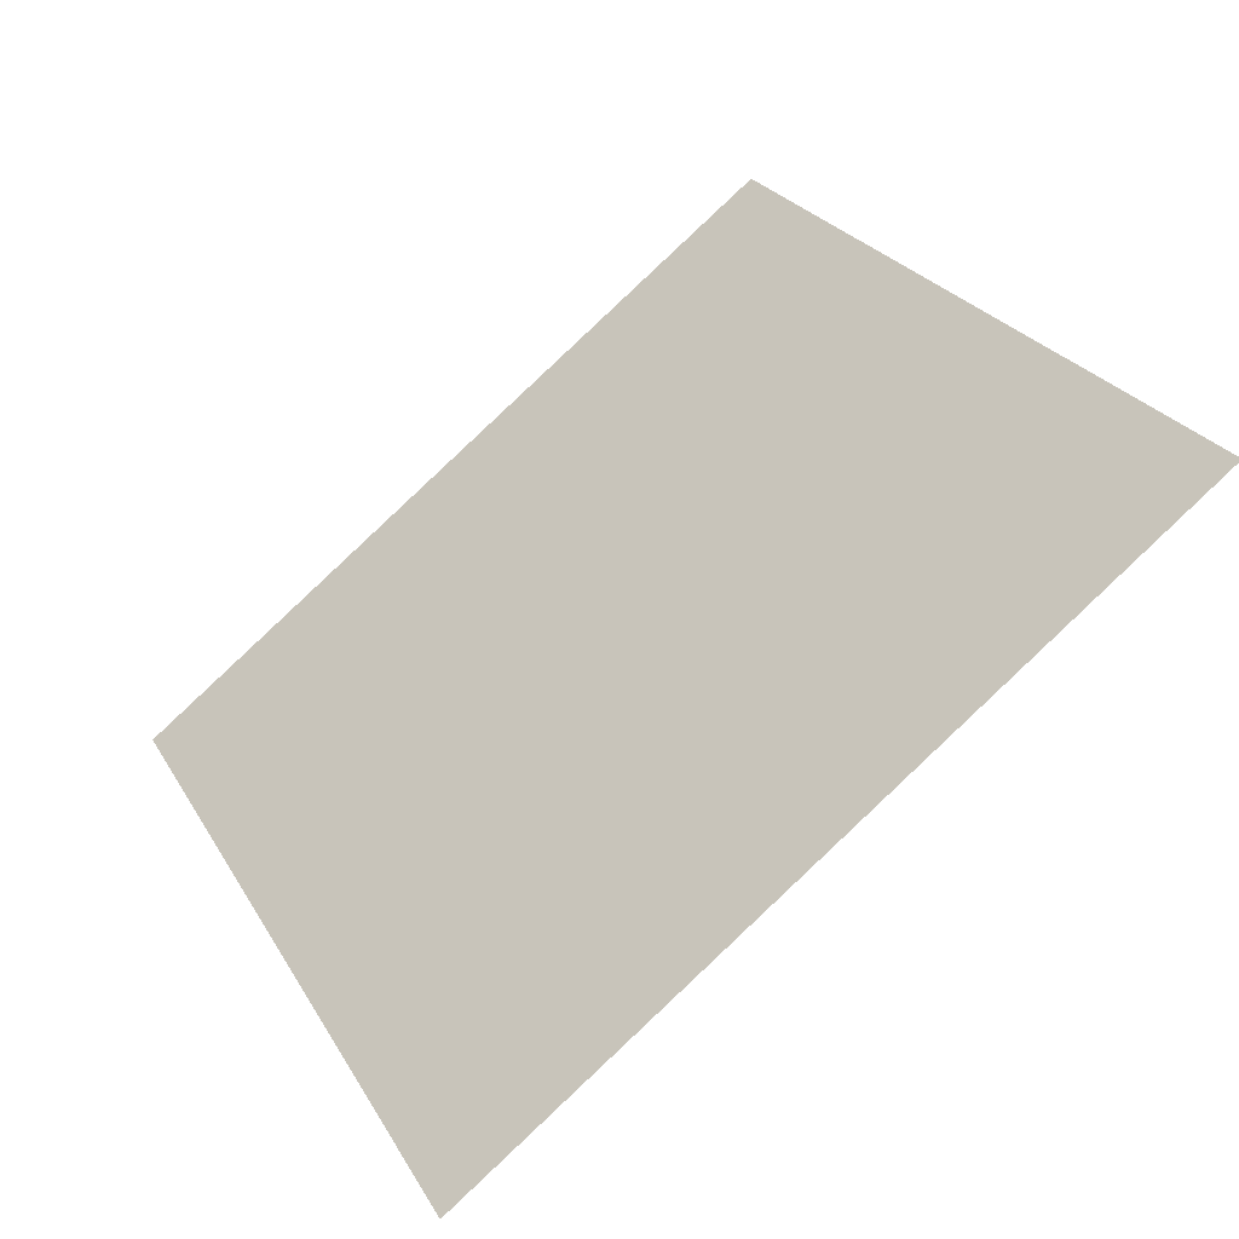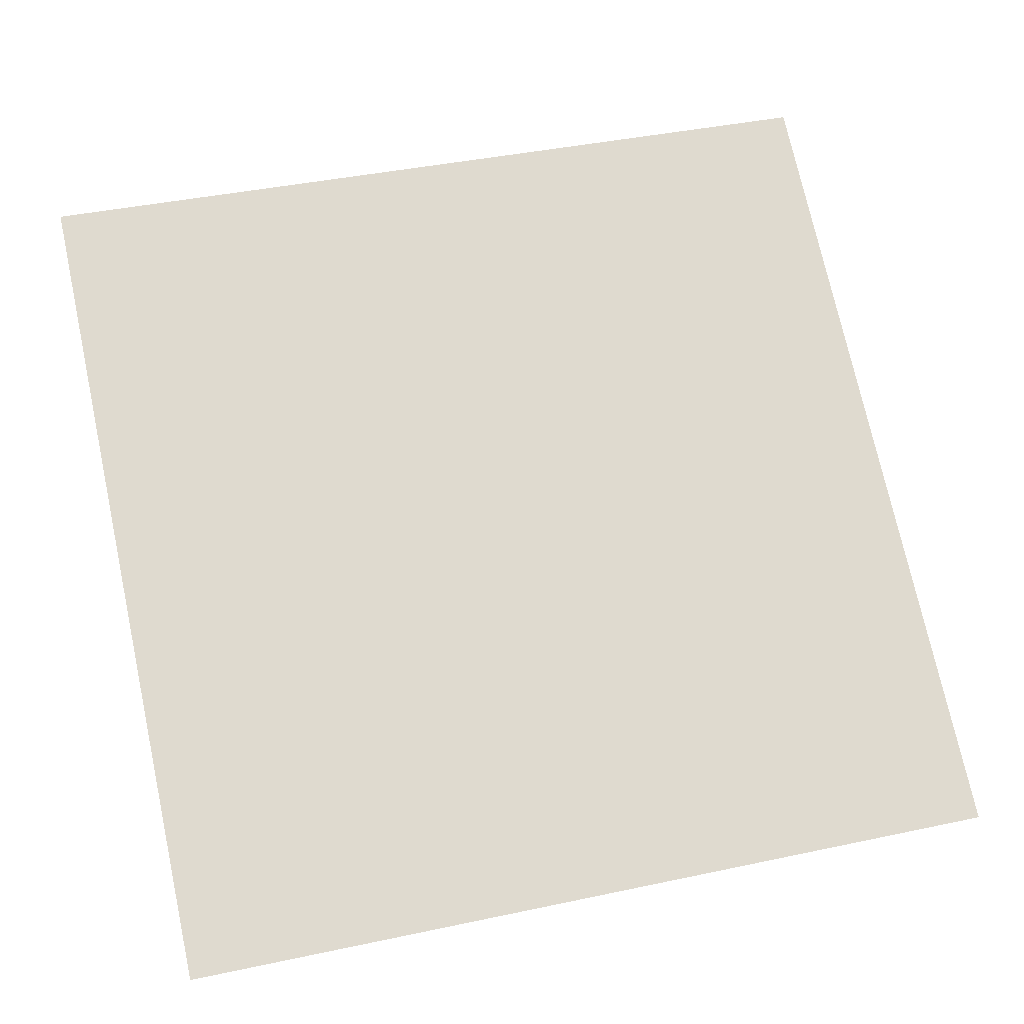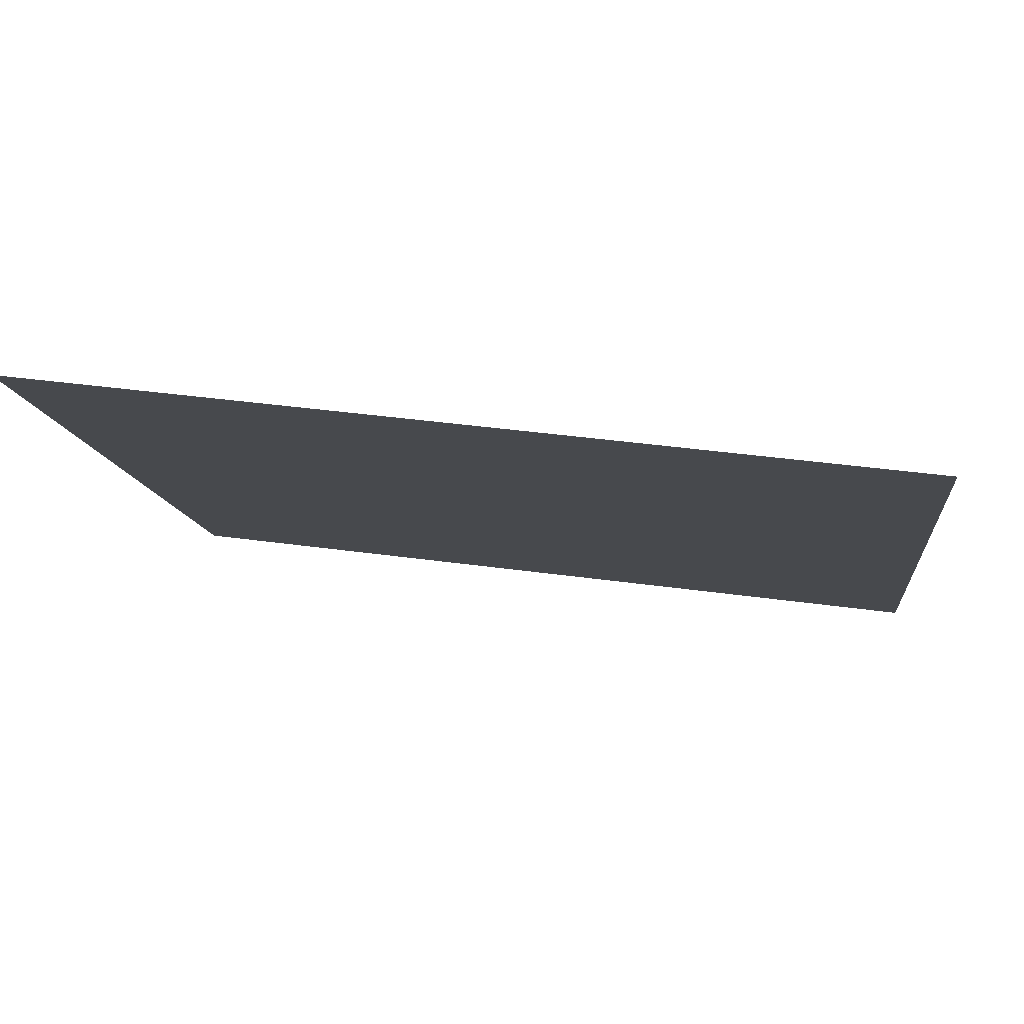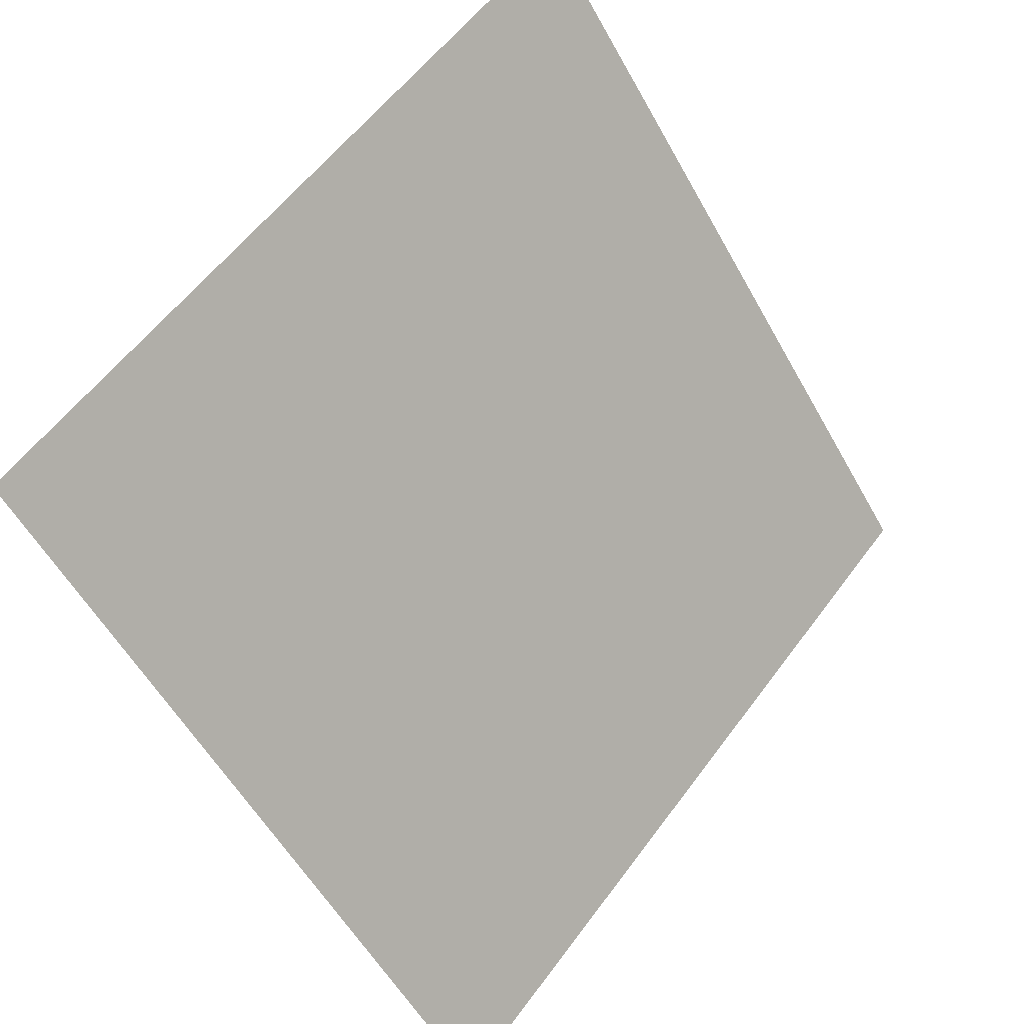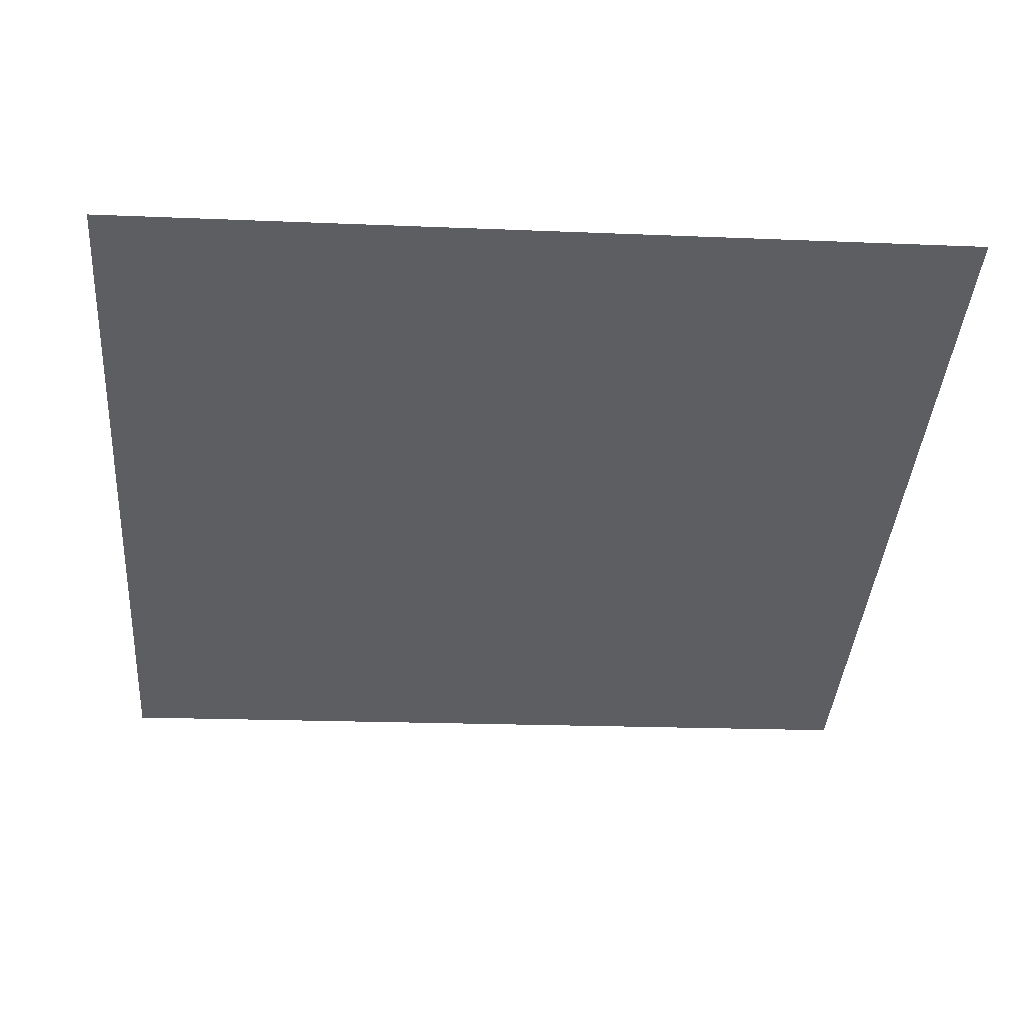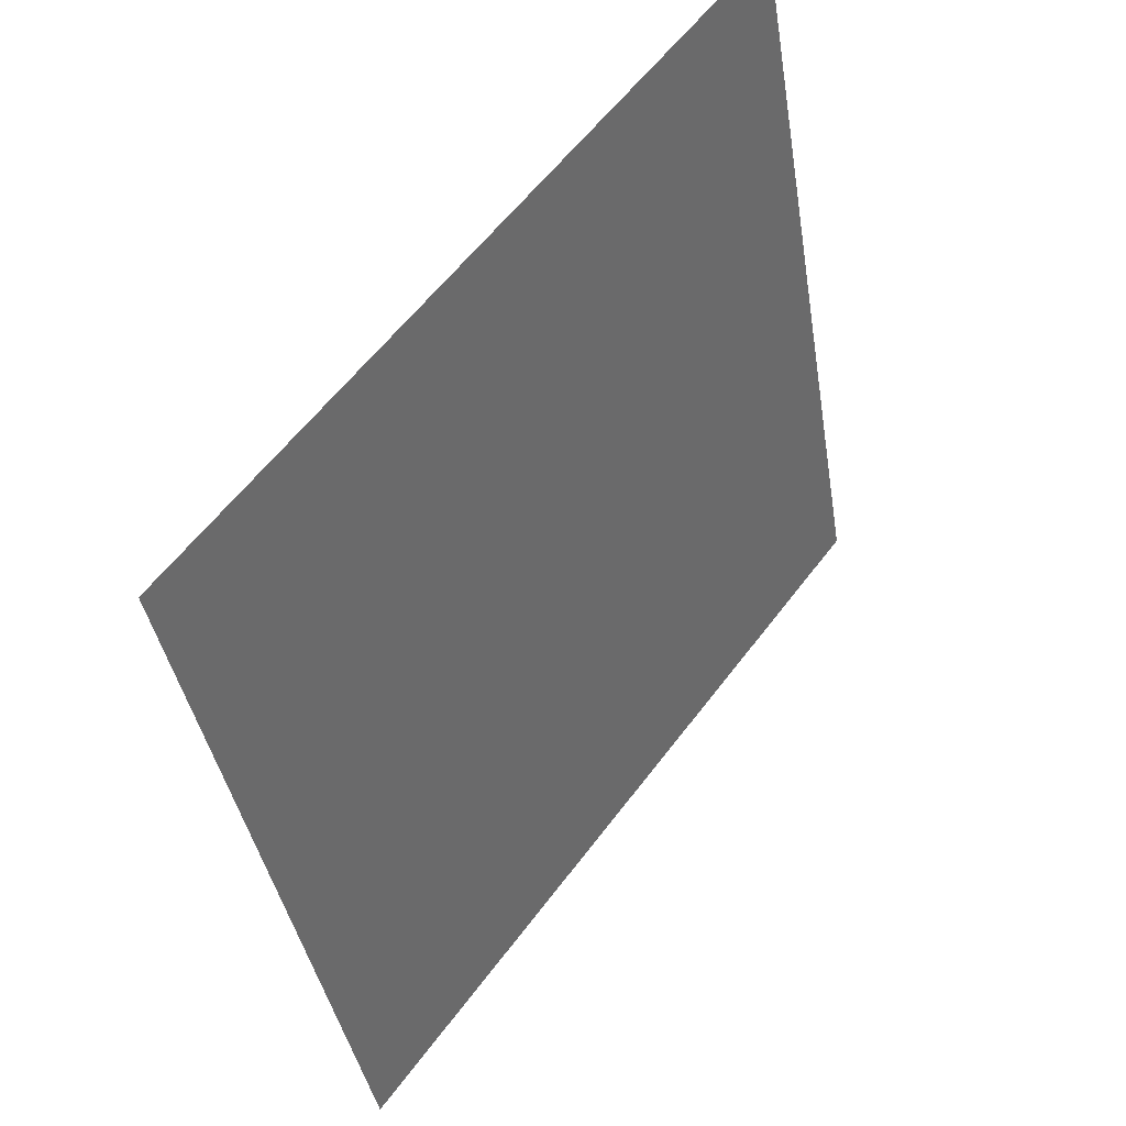
<metadata>
{"format":"obj","ext":"obj","renderer":"f3d","projection":"perspective","resolution":1024,"background":"white","views":[{"elev":27.0,"azim":-113.4,"up":"+Y"},{"elev":35.4,"azim":166.0,"up":"+Y"},{"elev":43.3,"azim":-171.7,"up":"+Z"},{"elev":57.4,"azim":-55.5,"up":"+Z"},{"elev":-1.6,"azim":-3.9,"up":"+Y"},{"elev":-39.4,"azim":97.6,"up":"+Z"}]}
</metadata>
<code>
v 0.2534 0.6934 0.3892
v 0.2468 0.6935 0.3892
v 0.2469 0.6975 0.3945
v 0.2535 0.6973 0.3944
f 4 3 2 1

</code>
